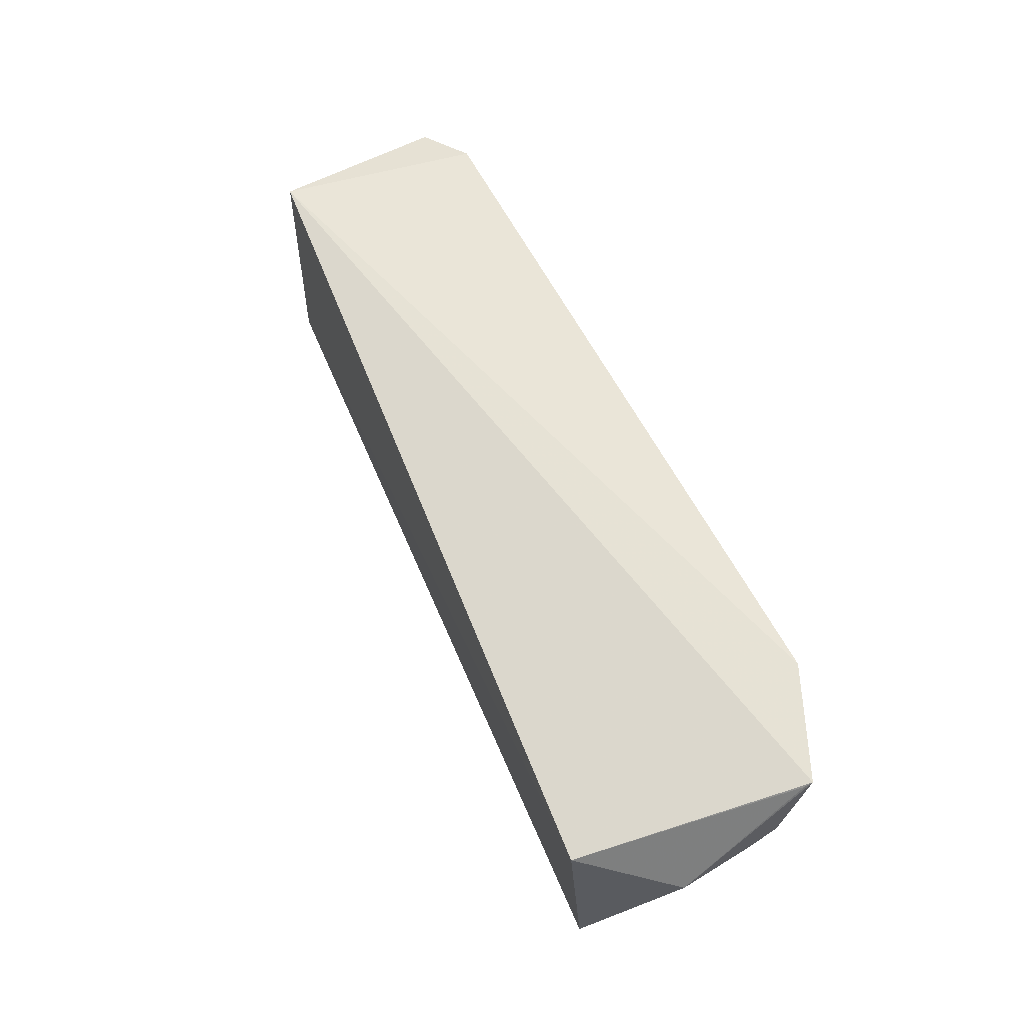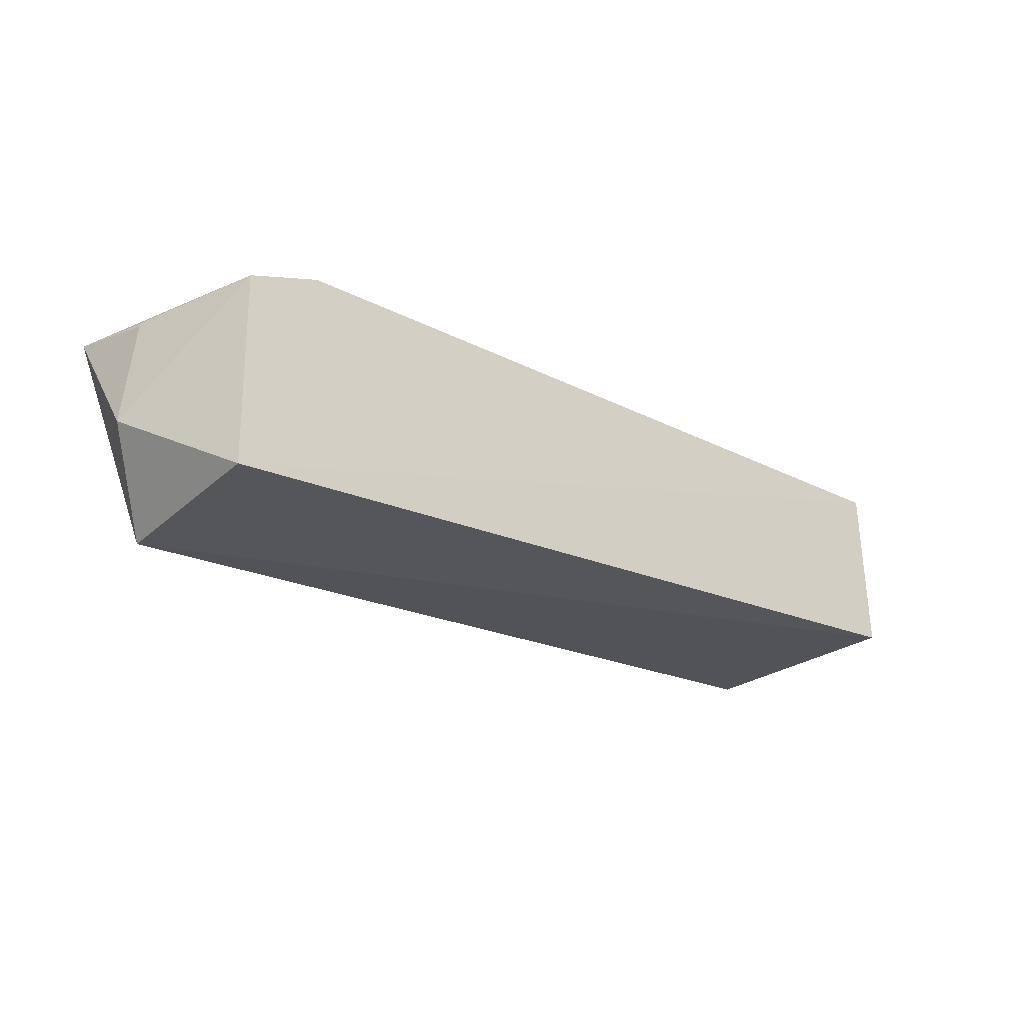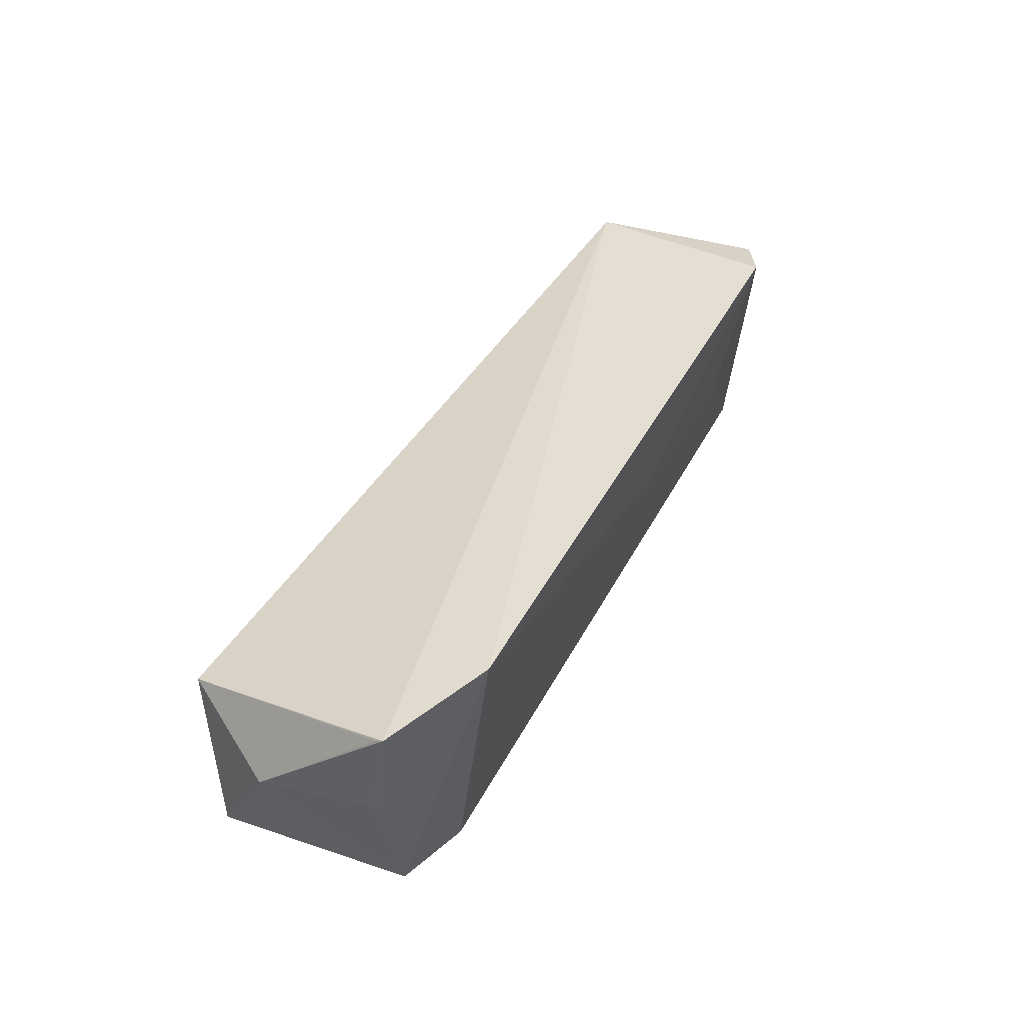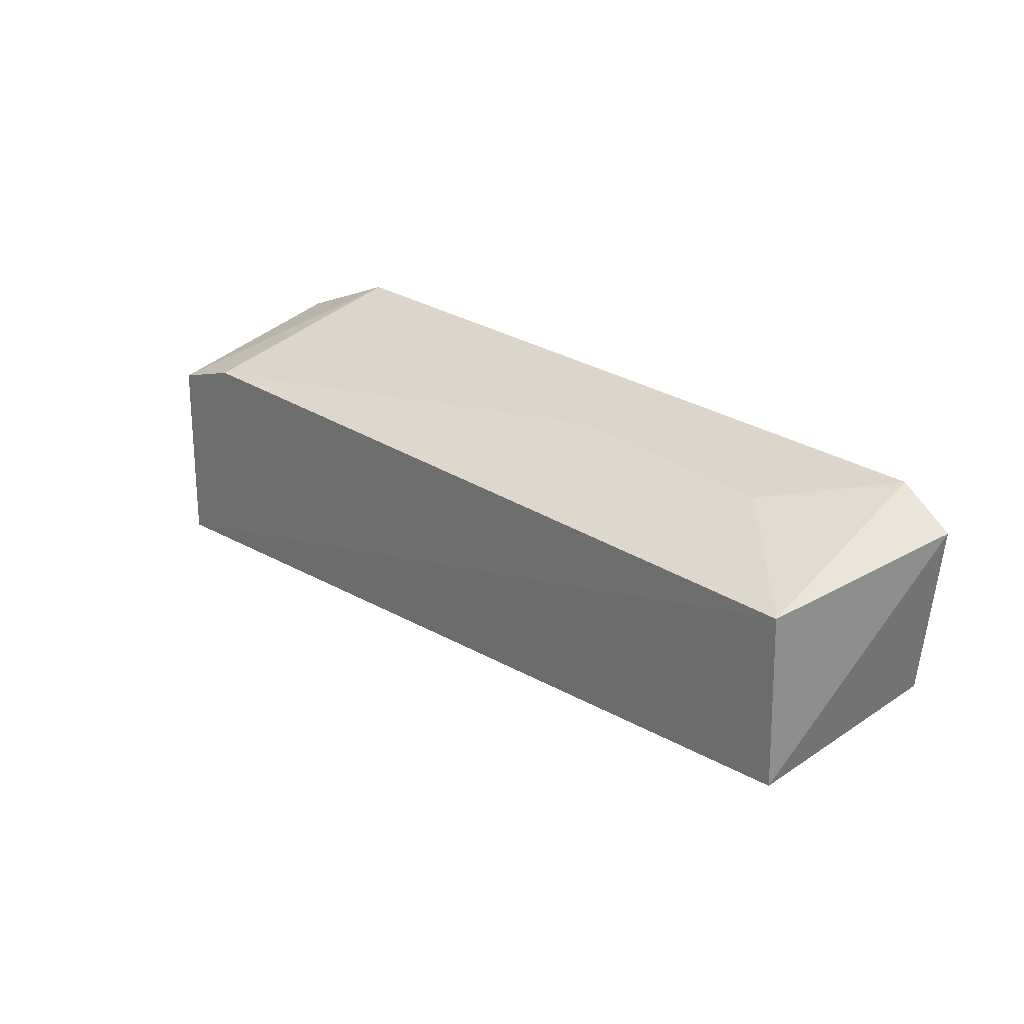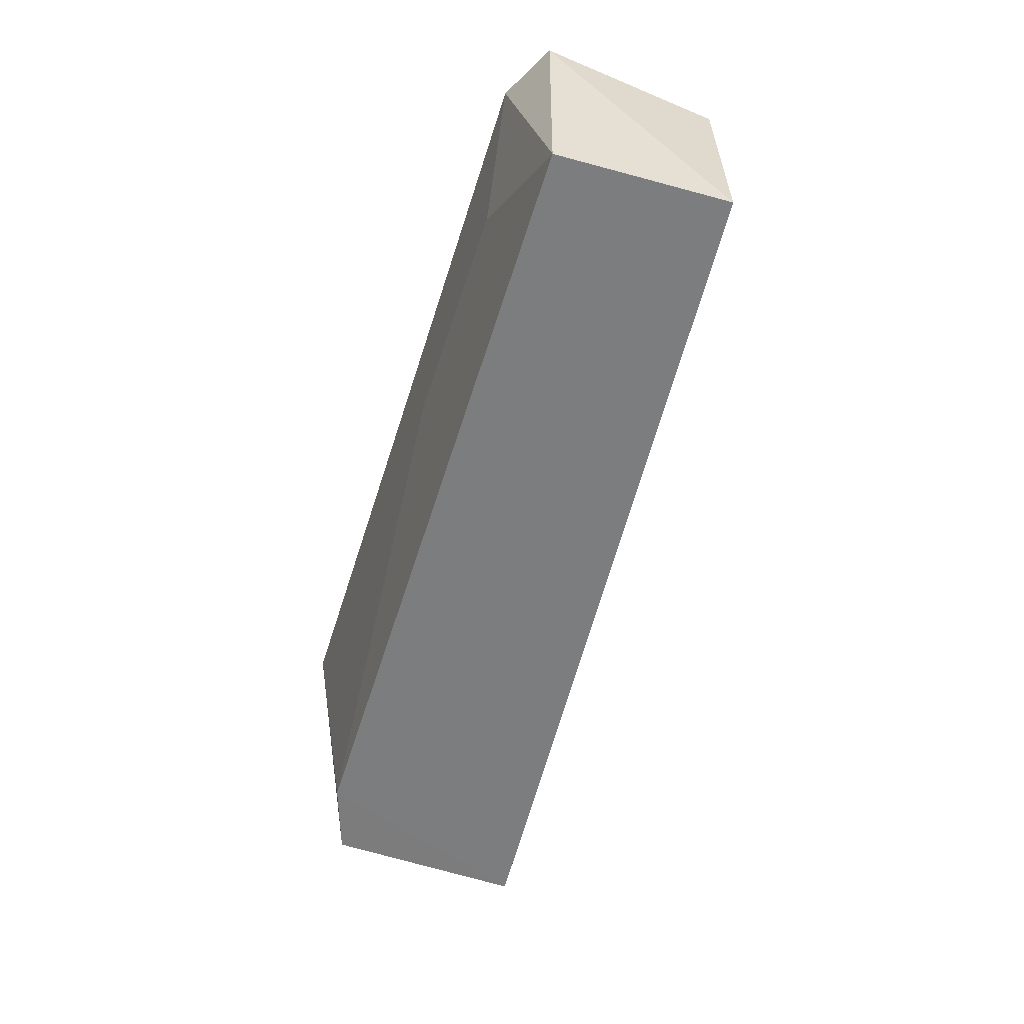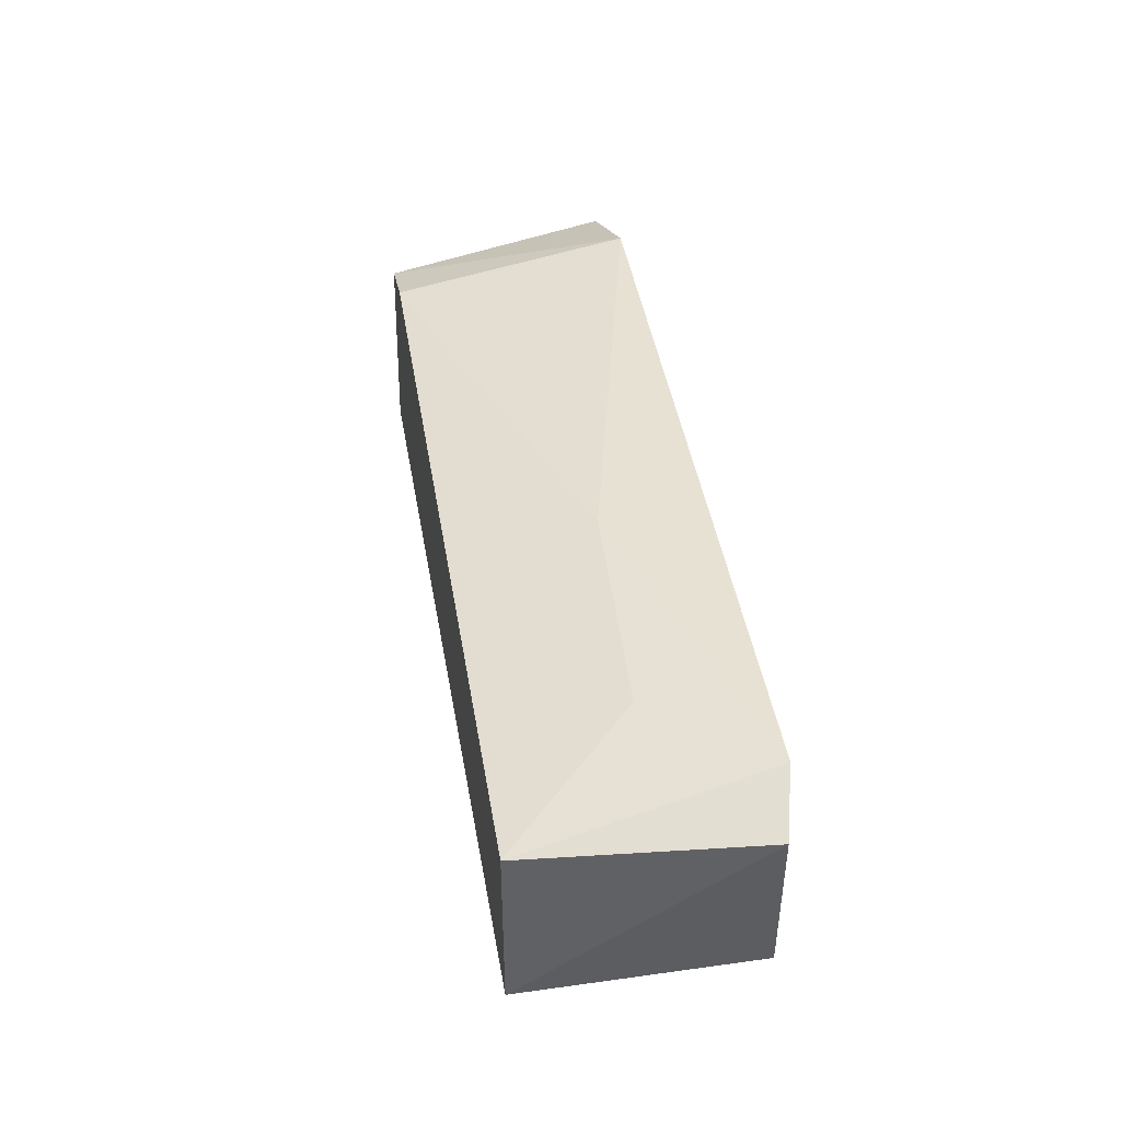
<metadata>
{"format":"obj","ext":"obj","renderer":"f3d","projection":"perspective","resolution":1024,"background":"white","views":[{"elev":55.9,"azim":-115.8,"up":"+Y"},{"elev":-25.4,"azim":-40.0,"up":"+Z"},{"elev":38.8,"azim":-66.1,"up":"+Y"},{"elev":27.6,"azim":44.9,"up":"+Z"},{"elev":-58.8,"azim":72.2,"up":"+Y"},{"elev":43.2,"azim":80.7,"up":"+Z"}]}
</metadata>
<code>
v 0.06358 0.004657 0.09511
v 0.07018 -0.04189 0.08835
v 0.07147 0.003164 0.05485
v -0.09533 -0.007362 0.04158
v -0.08182 -0.04177 0.08707
v 0.07147 -0.04199 0.05485
v -0.105 0.003928 0.08471
v 0.07524 0.001892 0.08977
v 0.00108 -0.01457 0.09294
v -0.09605 -0.04255 0.04416
v -0.08366 0.005327 0.09422
v 0.04524 -0.01659 0.09293
v -0.1061 -0.01598 0.05975
v -0.09587 -0.04181 0.08221
v -0.1049 0.00322 0.0832
v -0.1034 -0.01566 0.08074
v -0.103 -0.01514 0.08188
f 6 4 3
f 7 3 4
f 8 1 2
f 8 3 1
f 8 6 3
f 8 2 6
f 10 4 6
f 10 6 2
f 10 2 5
f 11 1 3
f 11 3 7
f 11 9 1
f 11 5 9
f 12 2 1
f 12 1 9
f 12 9 5
f 12 5 2
f 13 4 10
f 14 11 7
f 14 5 11
f 14 13 10
f 14 10 5
f 15 13 7
f 15 7 4
f 15 4 13
f 16 7 13
f 16 13 14
f 17 16 14
f 17 14 7
f 17 7 16

</code>
